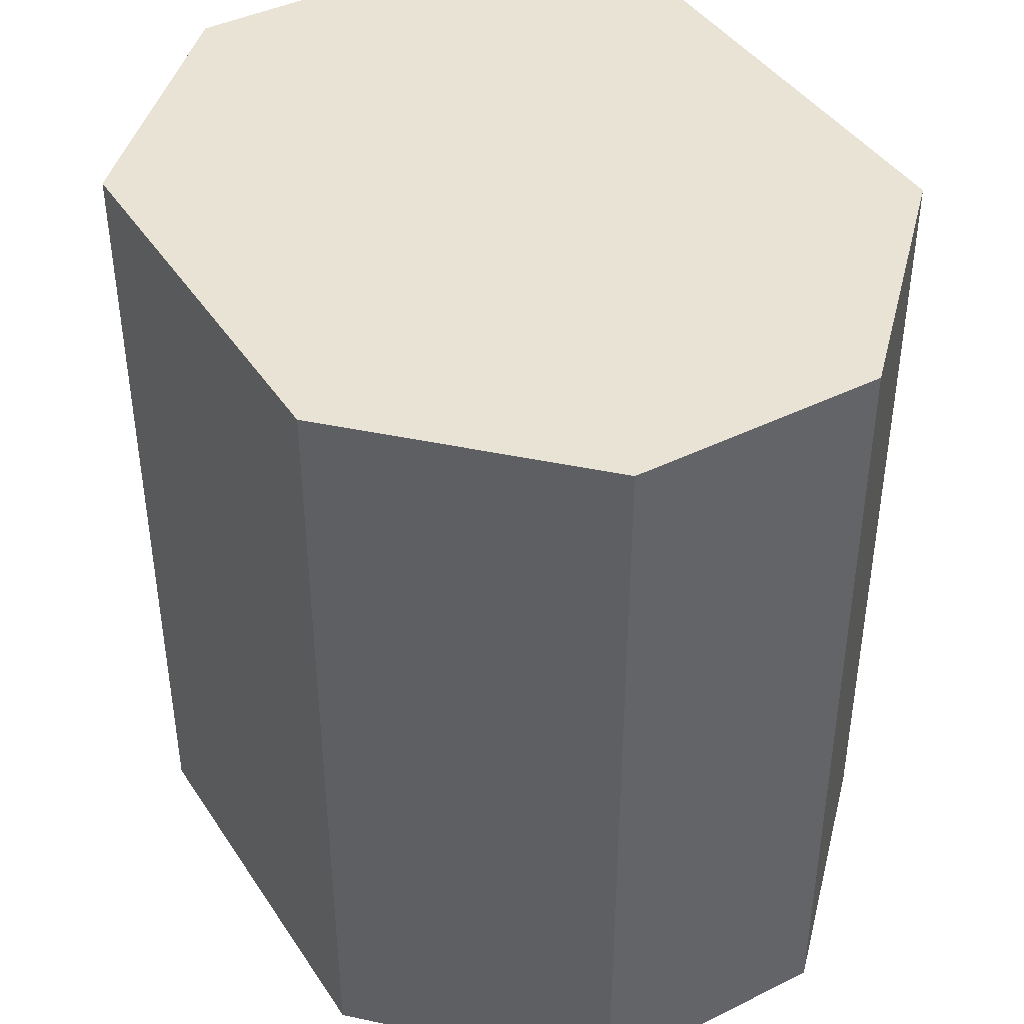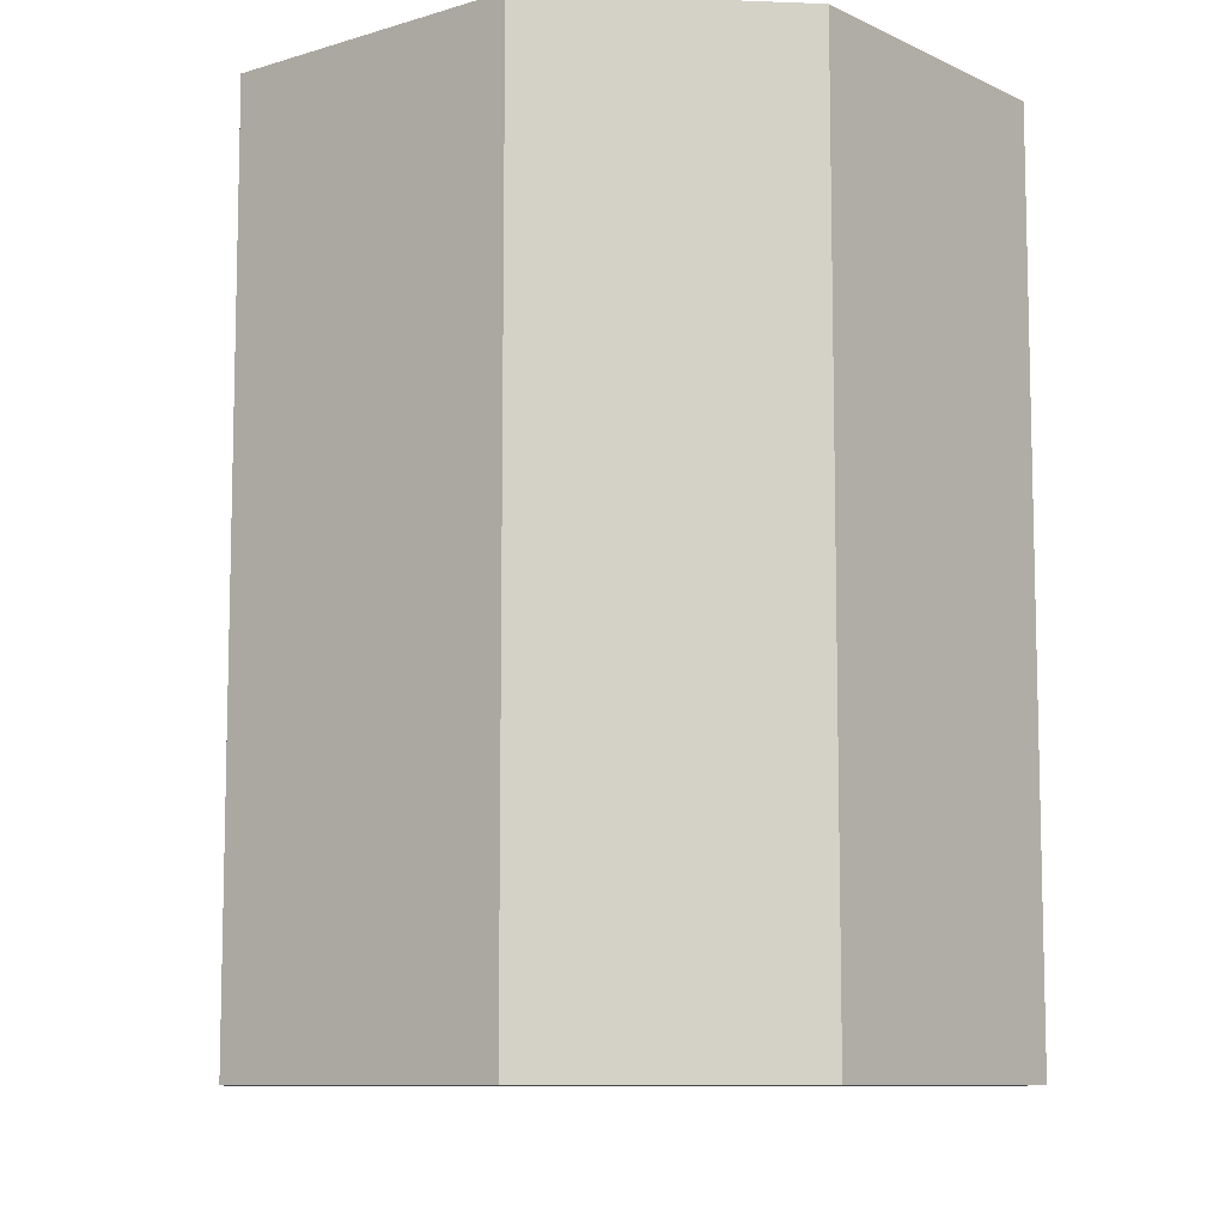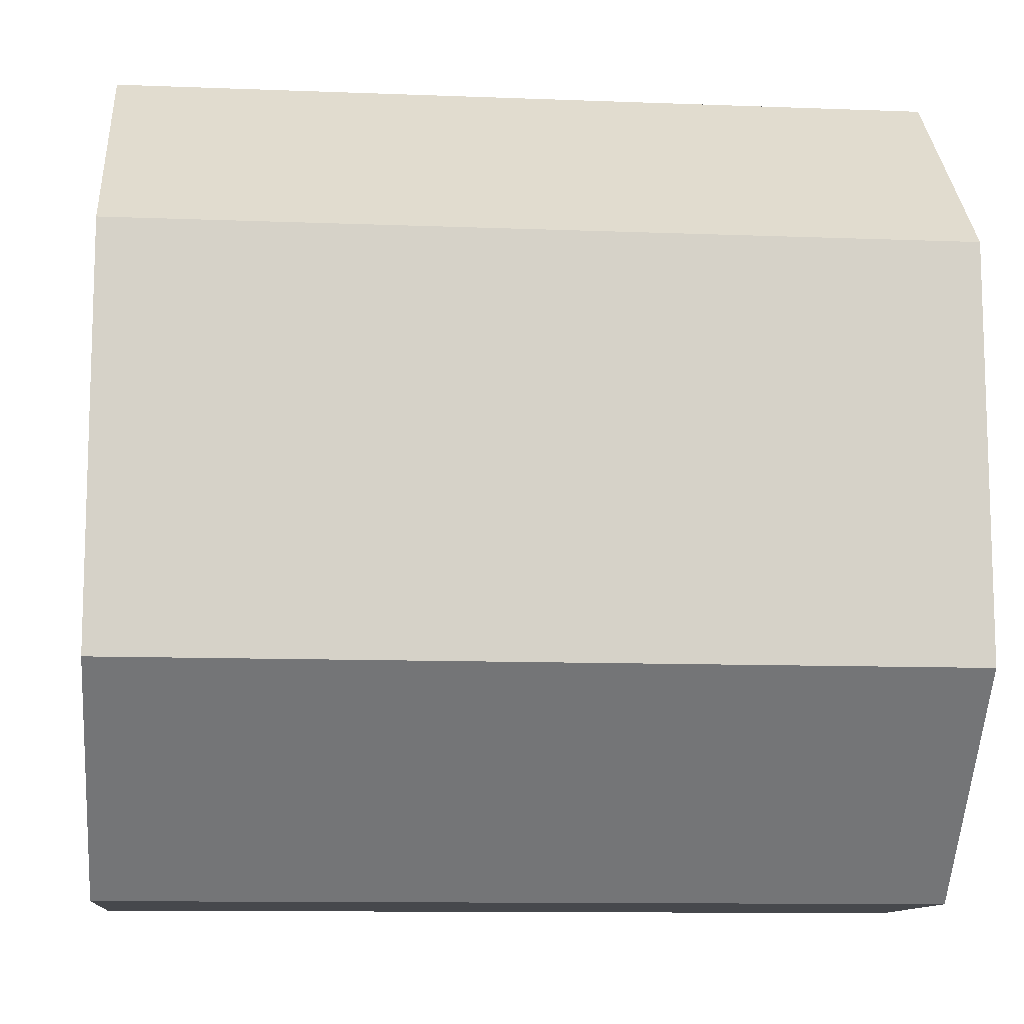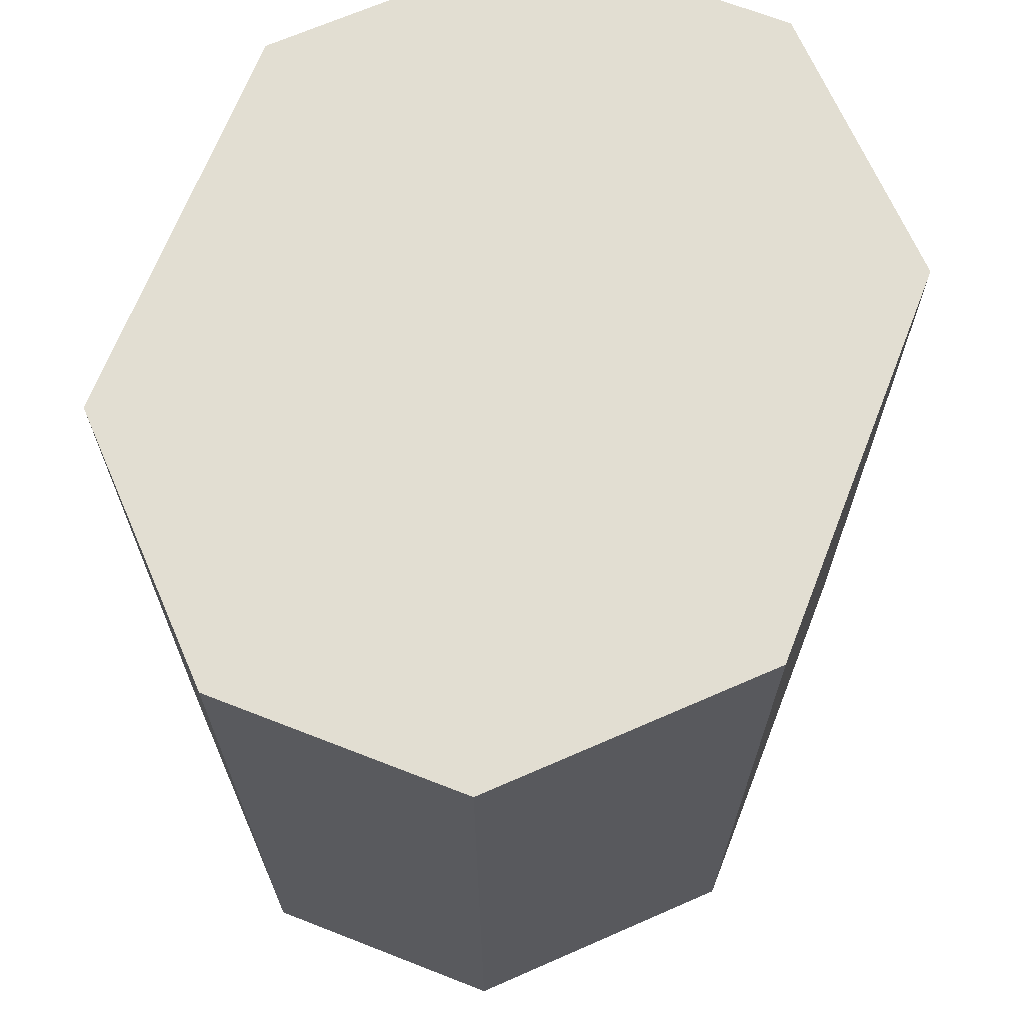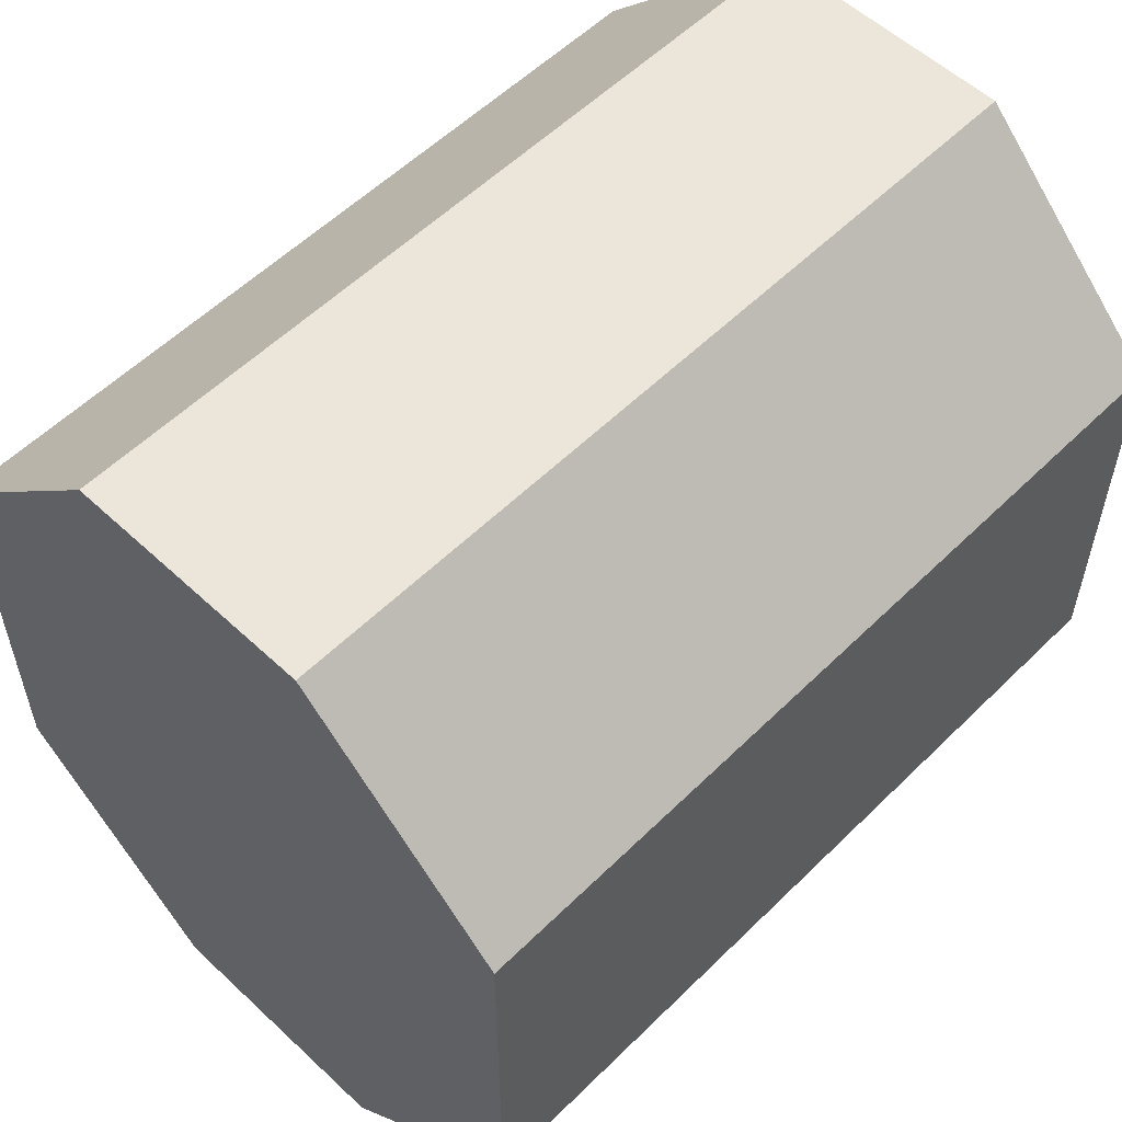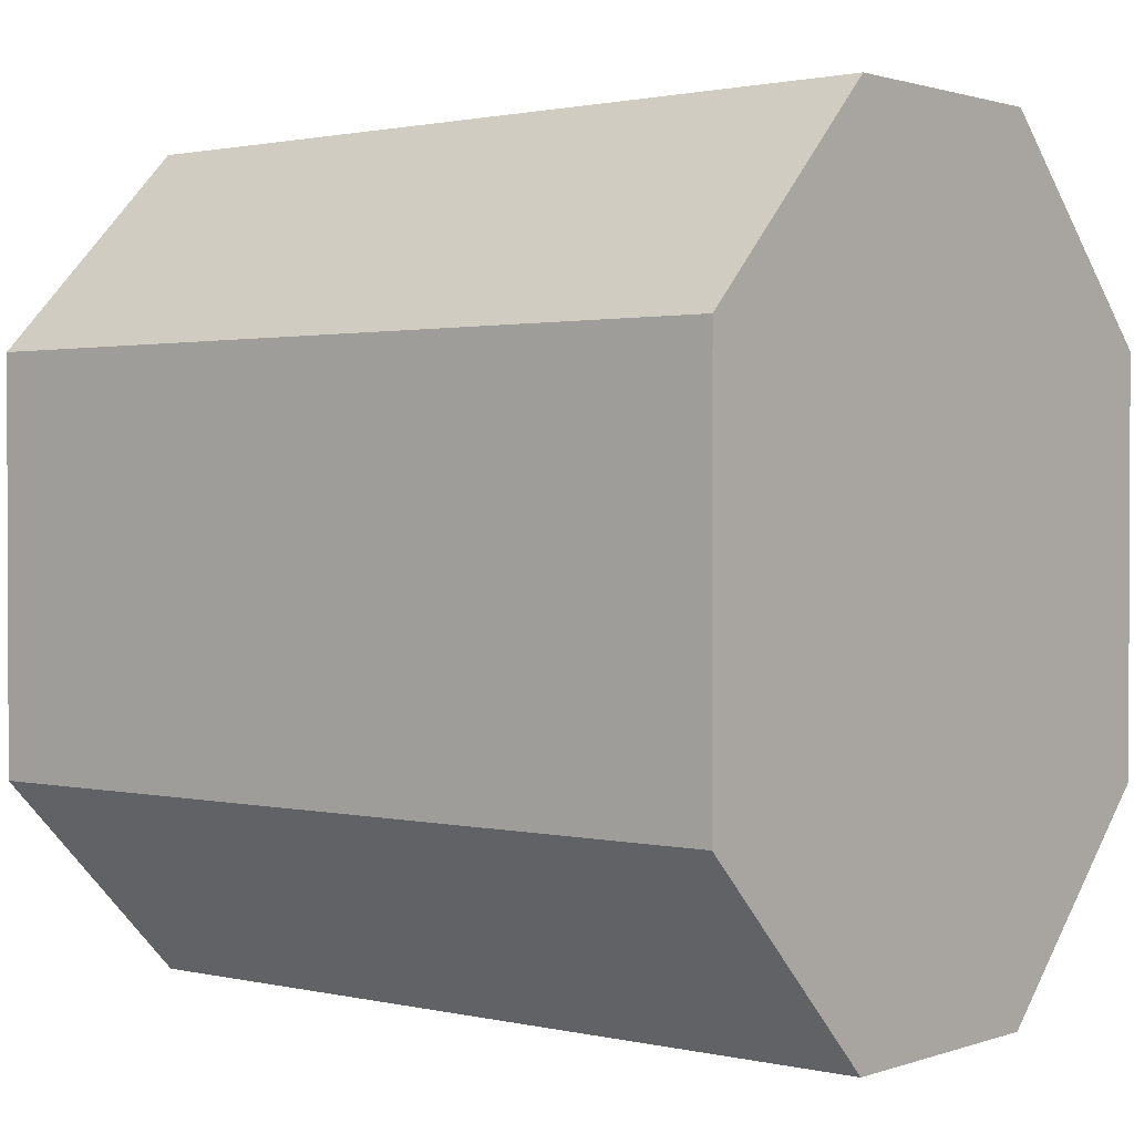
<metadata>
{"format":"obj","ext":"obj","renderer":"f3d","projection":"perspective","resolution":1024,"background":"white","views":[{"elev":42.0,"azim":149.3,"up":"+Z"},{"elev":-9.3,"azim":-6.0,"up":"+Z"},{"elev":-11.2,"azim":84.6,"up":"+Y"},{"elev":67.8,"azim":21.4,"up":"+Z"},{"elev":56.0,"azim":-135.7,"up":"+Y"},{"elev":1.3,"azim":129.4,"up":"+Y"}]}
</metadata>
<code>
o Circle.001_Circle.000
v 1.534 3.514 7.015
v 3.225 2.752 7.015
v 0.7748 2.752 7.015
v 2.466 3.514 7.015
v 2.466 3.514 3.95
v 1.534 3.514 3.95
v 3.225 2.752 3.95
v 0.7748 2.752 3.95
v 2.466 0.4859 7.015
v 0.7748 1.248 7.015
v 3.225 1.248 7.015
v 1.534 0.4859 7.015
v 1.534 0.4859 3.95
v 2.466 0.4859 3.95
v 0.7748 1.248 3.95
v 3.225 1.248 3.95
f 6 3 1
f 8 10 3
f 15 12 10
f 13 9 12
f 9 16 11
f 16 2 11
f 7 4 2
f 5 1 4
f 2 4 3
f 15 8 16
f 6 8 3
f 8 15 10
f 15 13 12
f 13 14 9
f 9 14 16
f 16 7 2
f 7 5 4
f 5 6 1
f 4 1 3
f 3 10 11
f 10 12 11
f 12 9 11
f 11 2 3
f 8 6 5
f 5 7 8
f 7 16 8
f 16 14 13
f 13 15 16

</code>
